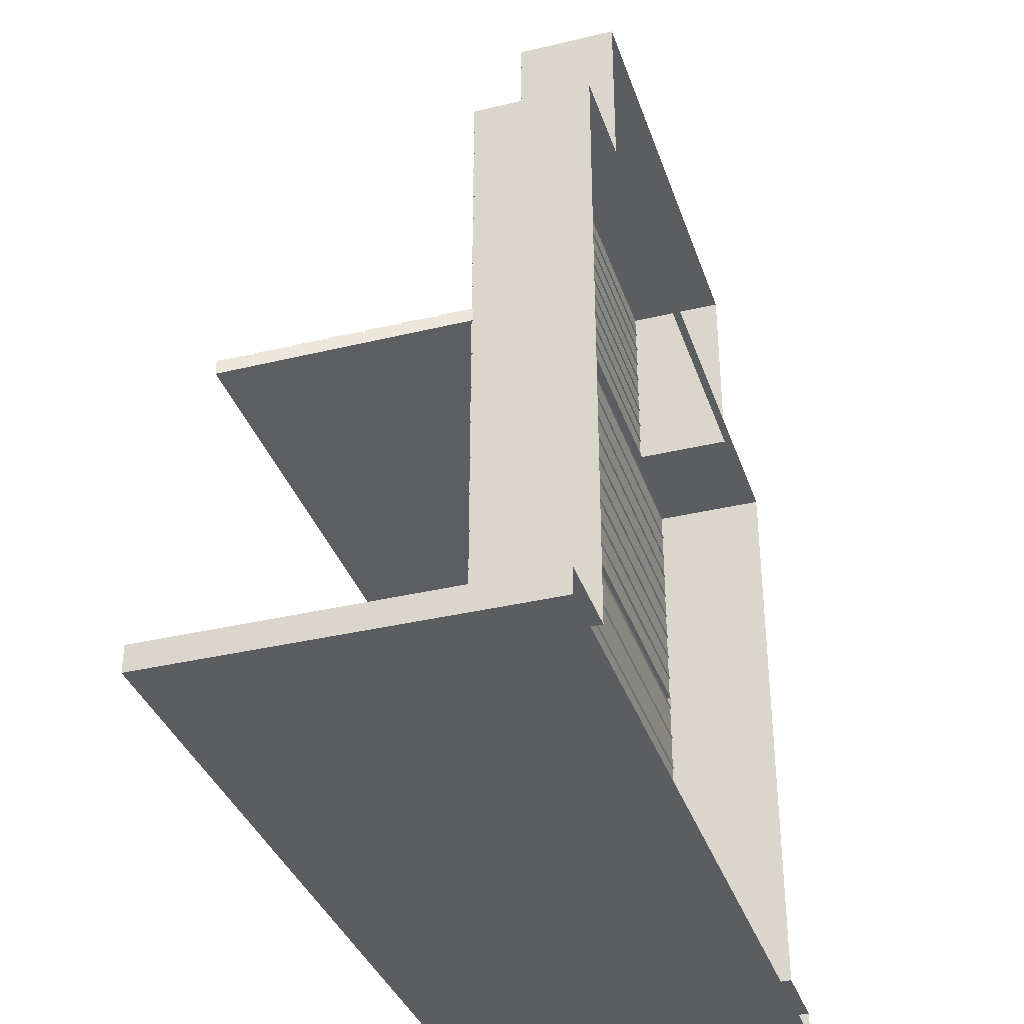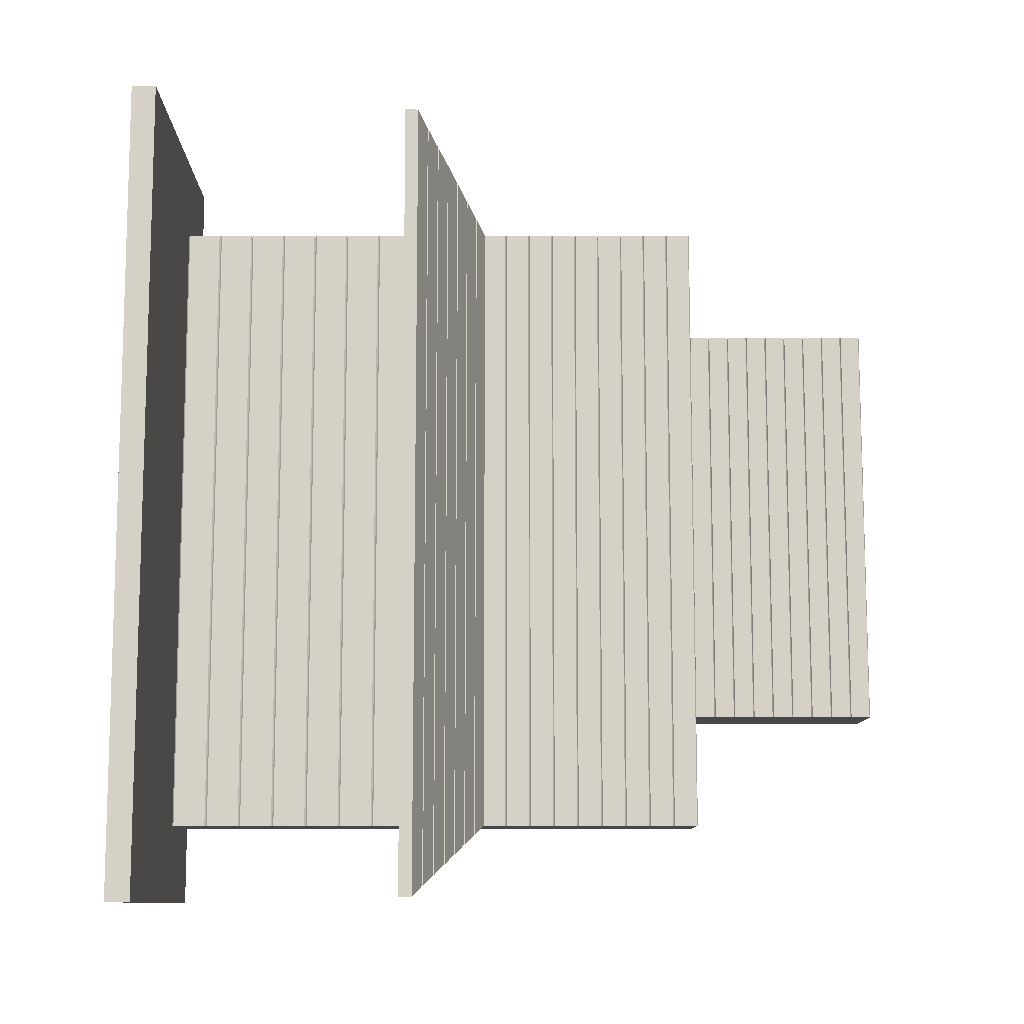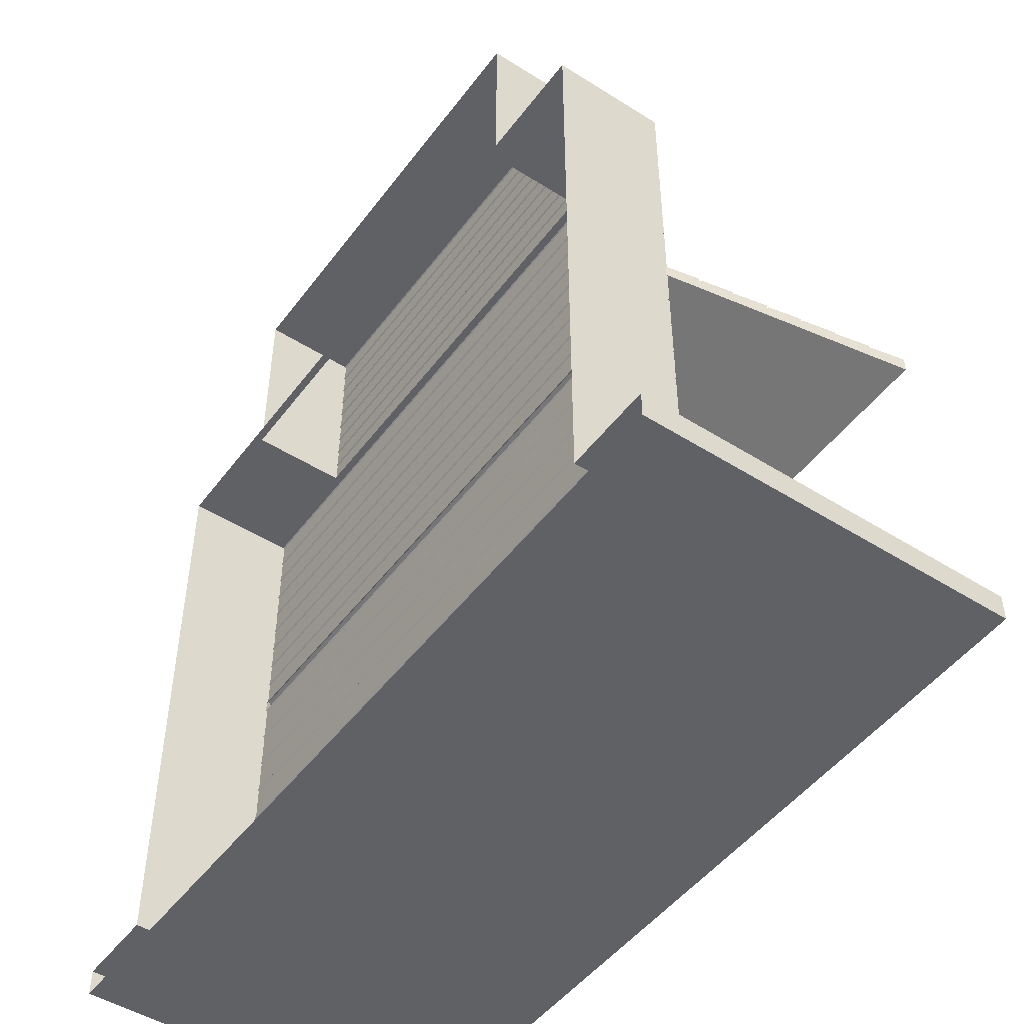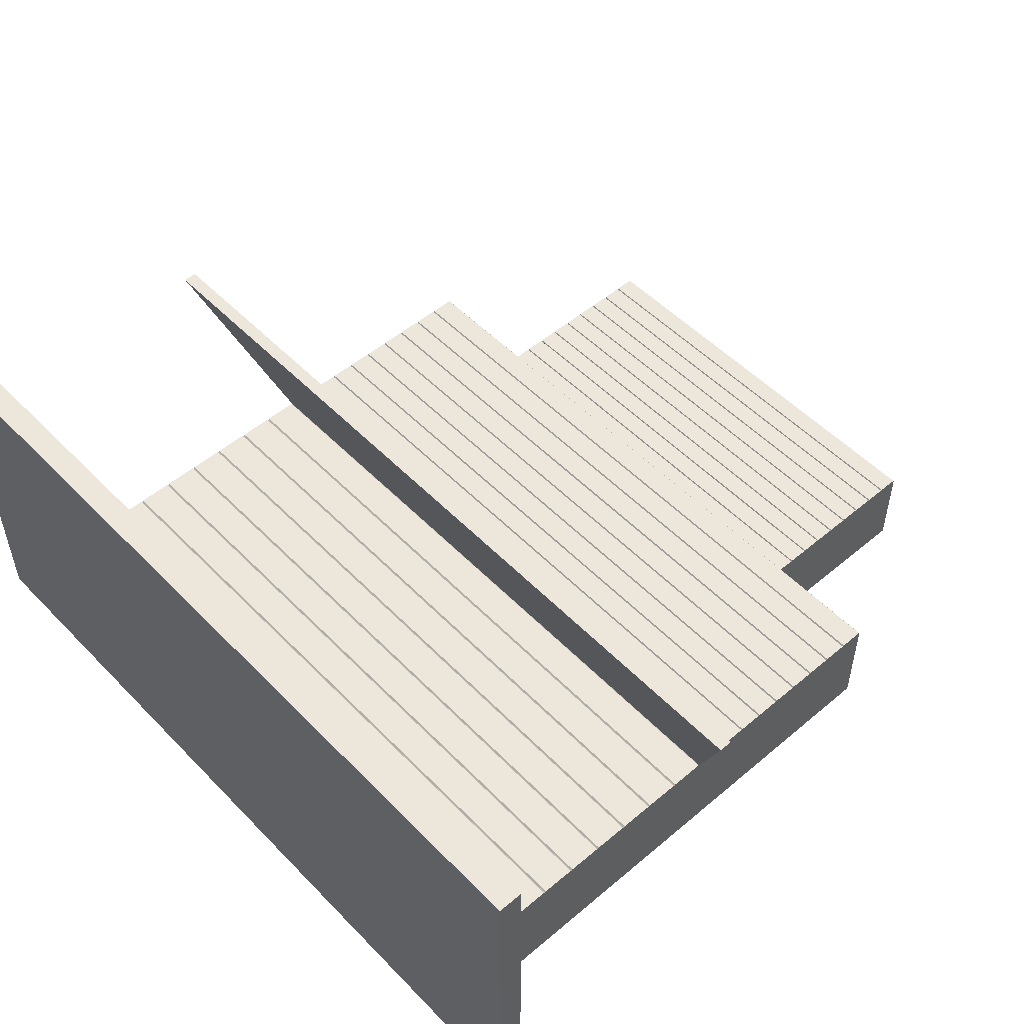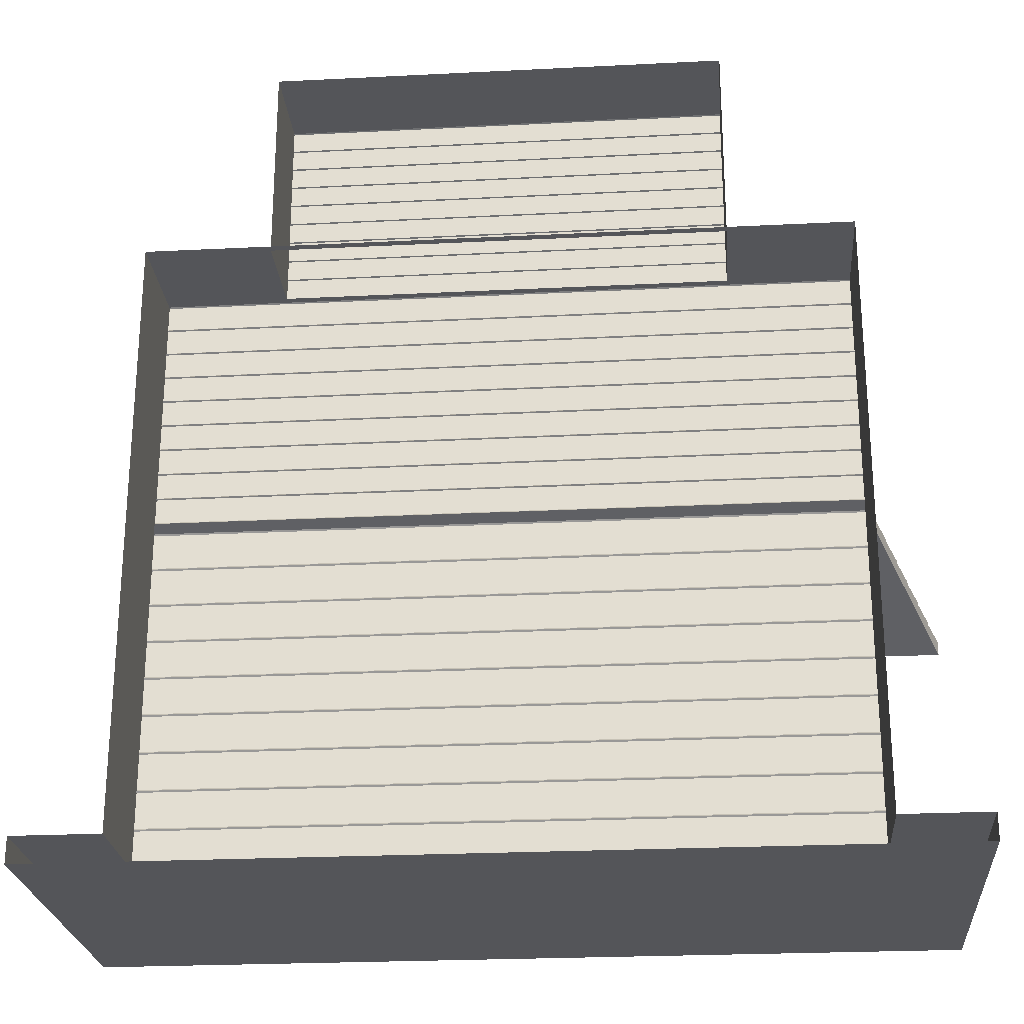
<metadata>
{"format":"obj","ext":"obj","renderer":"f3d","projection":"perspective","resolution":1024,"background":"white","views":[{"elev":-35.5,"azim":107.6,"up":"+Y"},{"elev":79.5,"azim":90.0,"up":"+Z"},{"elev":-48.5,"azim":-125.2,"up":"+Y"},{"elev":51.8,"azim":47.6,"up":"+Z"},{"elev":-24.7,"azim":-175.3,"up":"+Y"}]}
</metadata>
<code>
g default
v -4.05 0.2519 0.302
v 4.05 0.2519 0.302
v -4.05 7.187 0.302
v 4.05 7.187 0.302
v -4.05 7.187 -0.9943
v 4.05 7.187 -0.9943
v -4.05 0.2519 -0.9943
v 4.05 0.2519 -0.9943
v -4.05 -0.05095 -0.9943
v 4.05 -0.05095 -0.9943
v 4.05 -0.05095 0.302
v -4.05 -0.05095 0.302
v 5.052 0.2519 -0.9943
v 5.052 0.2519 0.302
v 5.052 -0.05095 0.302
v 5.052 -0.05095 -0.9943
v -5.052 0.2519 -0.9943
v -5.052 0.2519 0.302
v -5.052 -0.05095 -0.9943
v -5.052 -0.05095 0.302
v -4.05 0.2519 3.331
v 4.05 0.2519 3.331
v -4.05 -0.05095 3.331
v 4.05 -0.05095 3.331
v 5.052 -0.05095 3.331
v 5.052 0.2519 3.331
v -5.052 0.2519 3.331
v -5.052 -0.05095 3.331
v -4.05 4.337 0.302
v -4.05 4.337 -0.9943
v 4.05 4.337 -0.9943
v 4.05 4.337 0.302
v -4.05 4.204 0.302
v -4.05 4.204 -0.9943
v 4.05 4.204 -0.9943
v 4.05 4.204 0.302
v 4.987 3.362 2.686
v -4.987 3.362 2.686
v 4.987 3.495 2.686
v -4.987 3.495 2.686
v -4.05 7.187 0.302
v 4.05 7.187 0.302
v 4.05 7.187 -0.9943
v -4.05 7.187 -0.9943
v -2.611 7.187 0.2105
v 2.611 7.187 0.2105
v 2.611 7.187 -0.9028
v -2.611 7.187 -0.9028
v -2.611 9.517 0.2105
v 2.611 9.517 0.2105
v 2.611 9.517 -0.9028
v -2.611 9.517 -0.9028
v -4.05 6.87 0.302
v -4.05 6.87 -0.9943
v 4.05 6.87 -0.9943
v 4.05 6.87 0.302
v -4.05 6.554 0.302
v -4.05 6.554 -0.9943
v 4.05 6.554 -0.9943
v 4.05 6.554 0.302
v -4.05 6.237 0.302
v -4.05 6.237 -0.9943
v 4.05 6.237 -0.9943
v 4.05 6.237 0.302
v -4.05 5.92 0.302
v -4.05 5.92 -0.9943
v 4.05 5.92 -0.9943
v 4.05 5.92 0.302
v -4.05 5.603 0.302
v -4.05 5.603 -0.9943
v 4.05 5.603 -0.9943
v 4.05 5.603 0.302
v -4.05 5.287 0.302
v -4.05 5.287 -0.9943
v 4.05 5.287 -0.9943
v 4.05 5.287 0.302
v -4.05 4.97 0.302
v -4.05 4.97 -0.9943
v 4.05 4.97 -0.9943
v 4.05 4.97 0.302
v -4.05 4.653 0.302
v -4.05 4.653 -0.9943
v 4.05 4.653 -0.9943
v 4.05 4.653 0.302
v -4.05 3.765 0.302
v -4.05 3.765 -0.9943
v 4.05 3.765 -0.9943
v 4.05 3.765 0.302
v -4.05 3.326 0.302
v -4.05 3.326 -0.9943
v 4.05 3.326 -0.9943
v 4.05 3.326 0.302
v -4.05 2.887 0.302
v -4.05 2.887 -0.9943
v 4.05 2.887 -0.9943
v 4.05 2.887 0.302
v -4.05 2.448 0.302
v -4.05 2.448 -0.9943
v 4.05 2.448 -0.9943
v 4.05 2.448 0.302
v -4.05 2.009 0.302
v -4.05 2.009 -0.9943
v 4.05 2.009 -0.9943
v 4.05 2.009 0.302
v -4.05 1.569 0.302
v -4.05 1.569 -0.9943
v 4.05 1.569 -0.9943
v 4.05 1.569 0.302
v -4.05 1.13 0.302
v -4.05 1.13 -0.9943
v 4.05 1.13 -0.9943
v 4.05 1.13 0.302
v -4.05 0.6911 0.302
v -4.05 0.6911 -0.9943
v 4.05 0.6911 -0.9943
v 4.05 0.6911 0.302
v -2.611 9.259 0.2105
v -2.611 9.259 -0.9028
v 2.611 9.259 -0.9028
v 2.611 9.259 0.2105
v -2.611 9 0.2105
v -2.611 9 -0.9028
v 2.611 9 -0.9028
v 2.611 9 0.2105
v -2.611 8.741 0.2105
v -2.611 8.741 -0.9028
v 2.611 8.741 -0.9028
v 2.611 8.741 0.2105
v -2.611 8.482 0.2105
v -2.611 8.482 -0.9028
v 2.611 8.482 -0.9028
v 2.611 8.482 0.2105
v -2.611 8.223 0.2105
v -2.611 8.223 -0.9028
v 2.611 8.223 -0.9028
v 2.611 8.223 0.2105
v -2.611 7.964 0.2105
v -2.611 7.964 -0.9028
v 2.611 7.964 -0.9028
v 2.611 7.964 0.2105
v -2.611 7.705 0.2105
v -2.611 7.705 -0.9028
v 2.611 7.705 -0.9028
v 2.611 7.705 0.2105
v -2.611 7.446 0.2105
v -2.611 7.446 -0.9028
v 2.611 7.446 -0.9028
v 2.611 7.446 0.2105
v -4.05 0.2678 0.318
v 4.05 0.2678 0.318
v 4.05 0.6752 0.318
v -4.05 0.6752 0.318
v 4.05 4.348 0.318
v -4.05 4.348 0.318
v 4.05 4.642 0.318
v -4.05 4.642 0.318
v -2.611 7.196 0.2266
v 2.611 7.196 0.2266
v 2.611 7.437 0.2266
v -2.611 7.437 0.2266
v 4.05 6.882 0.318
v -4.05 6.882 0.318
v 4.05 7.176 0.318
v -4.05 7.176 0.318
v 4.05 6.565 0.318
v -4.05 6.565 0.318
v 4.05 6.859 0.318
v -4.05 6.859 0.318
v 4.05 6.248 0.318
v -4.05 6.248 0.318
v 4.05 6.542 0.318
v -4.05 6.542 0.318
v 4.05 5.932 0.318
v -4.05 5.932 0.318
v 4.05 6.225 0.318
v -4.05 6.225 0.318
v 4.05 5.615 0.318
v -4.05 5.615 0.318
v 4.05 5.909 0.318
v -4.05 5.909 0.318
v 4.05 5.298 0.318
v -4.05 5.298 0.318
v 4.05 5.592 0.318
v -4.05 5.592 0.318
v 4.05 4.981 0.318
v -4.05 4.981 0.318
v 4.05 5.275 0.318
v -4.05 5.275 0.318
v 4.05 4.665 0.318
v -4.05 4.665 0.318
v 4.05 4.959 0.318
v -4.05 4.959 0.318
v 4.05 3.781 0.318
v -4.05 3.781 0.318
v 4.05 4.188 0.318
v -4.05 4.188 0.318
v 4.05 3.342 0.318
v -4.05 3.342 0.318
v 4.05 3.749 0.318
v -4.05 3.749 0.318
v 4.05 2.903 0.318
v -4.05 2.903 0.318
v 4.05 3.31 0.318
v -4.05 3.31 0.318
v 4.05 2.464 0.318
v -4.05 2.464 0.318
v 4.05 2.871 0.318
v -4.05 2.871 0.318
v 4.05 2.024 0.318
v -4.05 2.024 0.318
v 4.05 2.432 0.318
v -4.05 2.432 0.318
v 4.05 1.585 0.318
v -4.05 1.585 0.318
v 4.05 1.993 0.318
v -4.05 1.993 0.318
v 4.05 1.146 0.318
v -4.05 1.146 0.318
v 4.05 1.554 0.318
v -4.05 1.554 0.318
v 4.05 0.7069 0.318
v -4.05 0.7069 0.318
v 4.05 1.114 0.318
v -4.05 1.114 0.318
v 2.611 9.268 0.2266
v -2.611 9.268 0.2266
v 2.611 9.508 0.2266
v -2.611 9.508 0.2266
v 2.611 9.009 0.2266
v -2.611 9.009 0.2266
v 2.611 9.249 0.2266
v -2.611 9.249 0.2266
v 2.611 8.75 0.2266
v -2.611 8.75 0.2266
v 2.611 8.99 0.2266
v -2.611 8.99 0.2266
v 2.611 8.491 0.2266
v -2.611 8.491 0.2266
v 2.611 8.731 0.2266
v -2.611 8.731 0.2266
v 2.611 8.232 0.2266
v -2.611 8.232 0.2266
v 2.611 8.472 0.2266
v -2.611 8.472 0.2266
v 2.611 7.973 0.2266
v -2.611 7.973 0.2266
v 2.611 8.213 0.2266
v -2.611 8.213 0.2266
v 2.611 7.714 0.2266
v -2.611 7.714 0.2266
v 2.611 7.954 0.2266
v -2.611 7.954 0.2266
v 2.611 7.455 0.2266
v -2.611 7.455 0.2266
v 2.611 7.695 0.2266
v -2.611 7.695 0.2266
v 4.854 3.615 2.346
v 4.854 3.483 2.346
v -4.854 3.483 2.346
v -4.854 3.615 2.346
v 4.72 3.735 2.005
v 4.72 3.603 2.005
v -4.72 3.603 2.005
v -4.72 3.735 2.005
v 4.586 3.855 1.665
v 4.586 3.723 1.665
v -4.586 3.723 1.665
v -4.586 3.855 1.665
v 4.452 3.976 1.324
v 4.452 3.843 1.324
v -4.452 3.843 1.324
v -4.452 3.976 1.324
v 4.318 4.096 0.9832
v 4.318 3.964 0.9832
v -4.318 3.964 0.9832
v -4.318 4.096 0.9832
v 4.184 4.216 0.6426
v 4.184 4.084 0.6426
v -4.184 4.084 0.6426
v -4.184 4.216 0.6426
v 4.05 4.36 0.3254
v -4.05 4.36 0.3254
v -4.184 4.249 0.6393
v 4.184 4.249 0.6393
v -4.854 3.638 2.369
v 4.854 3.638 2.369
v -4.987 3.527 2.683
v 4.987 3.527 2.683
v -4.72 3.758 2.029
v 4.72 3.758 2.029
v -4.854 3.647 2.342
v 4.854 3.647 2.342
v -4.586 3.879 1.688
v 4.586 3.879 1.688
v -4.72 3.768 2.002
v 4.72 3.768 2.002
v -4.452 3.999 1.347
v 4.452 3.999 1.347
v -4.586 3.888 1.661
v 4.586 3.888 1.661
v -4.318 4.119 1.007
v 4.318 4.119 1.007
v -4.452 4.008 1.321
v 4.452 4.008 1.321
v -4.184 4.239 0.666
v 4.184 4.239 0.666
v -4.318 4.129 0.9799
v 4.318 4.129 0.9799
g pCube1
f 149 150 151 152
f 49 50 51 52
f 9 10 11 12
f 2 8 115 116
f 7 1 113 114
f 13 14 15 16
f 22 21 23 24
f 18 17 19 20
f 8 2 14 13
f 22 24 25 26
f 11 10 16 15
f 1 7 17 18
f 9 12 20 19
f 23 21 27 28
f 2 1 21 22
f 12 11 24 23
f 11 15 25 24
f 15 14 26 25
f 14 2 22 26
f 1 18 27 21
f 18 20 28 27
f 20 12 23 28
f 30 29 81 82
f 32 31 83 84
f 154 153 155 156
f 34 33 29 30
f 36 35 31 32
f 38 37 39 40
f 33 36 278 279
f 36 32 277 278
f 281 282 283 284
f 29 33 279 280
f 3 4 42 41
f 4 6 43 42
f 6 5 44 43
f 5 3 41 44
f 41 42 46 45
f 42 43 47 46
f 43 44 48 47
f 44 41 45 48
f 157 158 159 160
f 46 47 147 148
f 48 45 145 146
f 54 53 3 5
f 56 55 6 4
f 162 161 163 164
f 58 57 53 54
f 60 59 55 56
f 166 165 167 168
f 62 61 57 58
f 64 63 59 60
f 170 169 171 172
f 66 65 61 62
f 68 67 63 64
f 174 173 175 176
f 70 69 65 66
f 72 71 67 68
f 178 177 179 180
f 74 73 69 70
f 76 75 71 72
f 182 181 183 184
f 78 77 73 74
f 80 79 75 76
f 186 185 187 188
f 82 81 77 78
f 84 83 79 80
f 190 189 191 192
f 86 85 33 34
f 88 87 35 36
f 194 193 195 196
f 90 89 85 86
f 92 91 87 88
f 198 197 199 200
f 94 93 89 90
f 96 95 91 92
f 202 201 203 204
f 98 97 93 94
f 100 99 95 96
f 206 205 207 208
f 102 101 97 98
f 104 103 99 100
f 210 209 211 212
f 106 105 101 102
f 108 107 103 104
f 214 213 215 216
f 110 109 105 106
f 112 111 107 108
f 218 217 219 220
f 114 113 109 110
f 116 115 111 112
f 222 221 223 224
f 118 117 49 52
f 120 119 51 50
f 226 225 227 228
f 122 121 117 118
f 124 123 119 120
f 230 229 231 232
f 126 125 121 122
f 128 127 123 124
f 234 233 235 236
f 130 129 125 126
f 132 131 127 128
f 238 237 239 240
f 134 133 129 130
f 136 135 131 132
f 242 241 243 244
f 138 137 133 134
f 140 139 135 136
f 246 245 247 248
f 142 141 137 138
f 144 143 139 140
f 250 249 251 252
f 146 145 141 142
f 148 147 143 144
f 254 253 255 256
f 1 2 150 149
f 2 116 151 150
f 116 113 152 151
f 113 1 149 152
f 29 32 153 154
f 32 84 155 153
f 84 81 156 155
f 81 29 154 156
f 45 46 158 157
f 46 148 159 158
f 148 145 160 159
f 145 45 157 160
f 53 56 161 162
f 56 4 163 161
f 4 3 164 163
f 3 53 162 164
f 57 60 165 166
f 60 56 167 165
f 56 53 168 167
f 53 57 166 168
f 61 64 169 170
f 64 60 171 169
f 60 57 172 171
f 57 61 170 172
f 65 68 173 174
f 68 64 175 173
f 64 61 176 175
f 61 65 174 176
f 69 72 177 178
f 72 68 179 177
f 68 65 180 179
f 65 69 178 180
f 73 76 181 182
f 76 72 183 181
f 72 69 184 183
f 69 73 182 184
f 77 80 185 186
f 80 76 187 185
f 76 73 188 187
f 73 77 186 188
f 81 84 189 190
f 84 80 191 189
f 80 77 192 191
f 77 81 190 192
f 85 88 193 194
f 88 36 195 193
f 36 33 196 195
f 33 85 194 196
f 89 92 197 198
f 92 88 199 197
f 88 85 200 199
f 85 89 198 200
f 93 96 201 202
f 96 92 203 201
f 92 89 204 203
f 89 93 202 204
f 97 100 205 206
f 100 96 207 205
f 96 93 208 207
f 93 97 206 208
f 101 104 209 210
f 104 100 211 209
f 100 97 212 211
f 97 101 210 212
f 105 108 213 214
f 108 104 215 213
f 104 101 216 215
f 101 105 214 216
f 109 112 217 218
f 112 108 219 217
f 108 105 220 219
f 105 109 218 220
f 113 116 221 222
f 116 112 223 221
f 112 109 224 223
f 109 113 222 224
f 117 120 225 226
f 120 50 227 225
f 50 49 228 227
f 49 117 226 228
f 121 124 229 230
f 124 120 231 229
f 120 117 232 231
f 117 121 230 232
f 125 128 233 234
f 128 124 235 233
f 124 121 236 235
f 121 125 234 236
f 129 132 237 238
f 132 128 239 237
f 128 125 240 239
f 125 129 238 240
f 133 136 241 242
f 136 132 243 241
f 132 129 244 243
f 129 133 242 244
f 137 140 245 246
f 140 136 247 245
f 136 133 248 247
f 133 137 246 248
f 141 144 249 250
f 144 140 251 249
f 140 137 252 251
f 137 141 250 252
f 145 148 253 254
f 148 144 255 253
f 144 141 256 255
f 141 145 254 256
f 258 257 39 37
f 259 258 37 38
f 260 259 38 40
f 286 285 287 288
f 262 261 257 258
f 263 262 258 259
f 264 263 259 260
f 290 289 291 292
f 266 265 261 262
f 267 266 262 263
f 268 267 263 264
f 294 293 295 296
f 270 269 265 266
f 271 270 266 267
f 272 271 267 268
f 298 297 299 300
f 274 273 269 270
f 275 274 270 271
f 276 275 271 272
f 302 301 303 304
f 278 277 273 274
f 279 278 274 275
f 280 279 275 276
f 306 305 307 308
f 32 29 282 281
f 29 280 283 282
f 280 277 284 283
f 277 32 281 284
f 257 260 285 286
f 260 40 287 285
f 40 39 288 287
f 39 257 286 288
f 261 264 289 290
f 264 260 291 289
f 260 257 292 291
f 257 261 290 292
f 265 268 293 294
f 268 264 295 293
f 264 261 296 295
f 261 265 294 296
f 269 272 297 298
f 272 268 299 297
f 268 265 300 299
f 265 269 298 300
f 273 276 301 302
f 276 272 303 301
f 272 269 304 303
f 269 273 302 304
f 277 280 305 306
f 280 276 307 305
f 276 273 308 307
f 273 277 306 308

</code>
